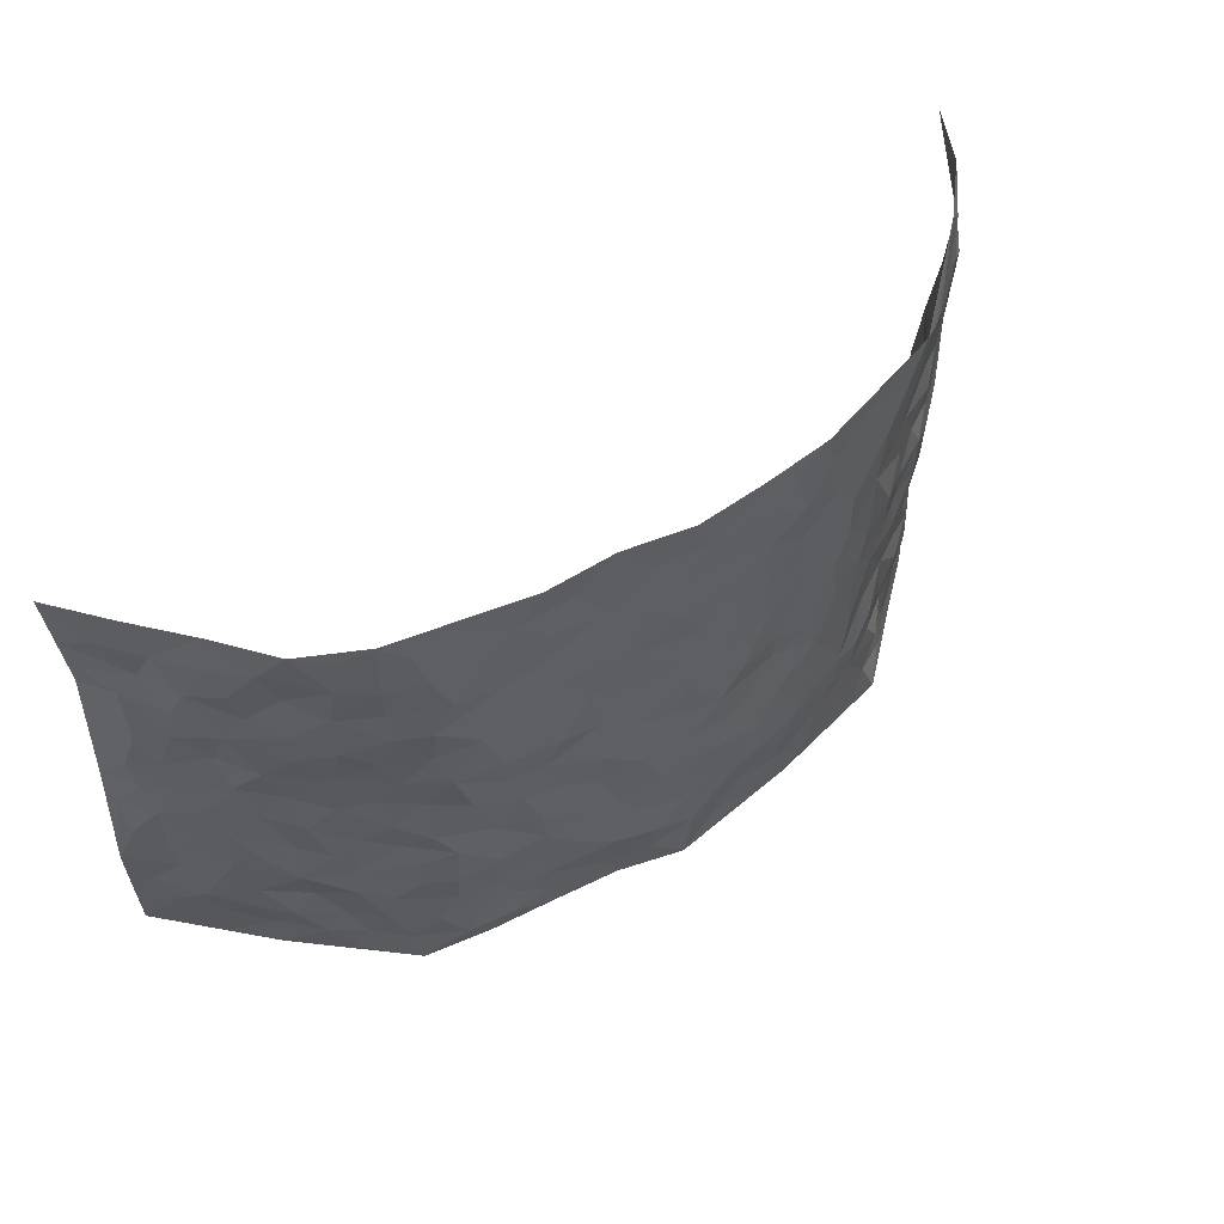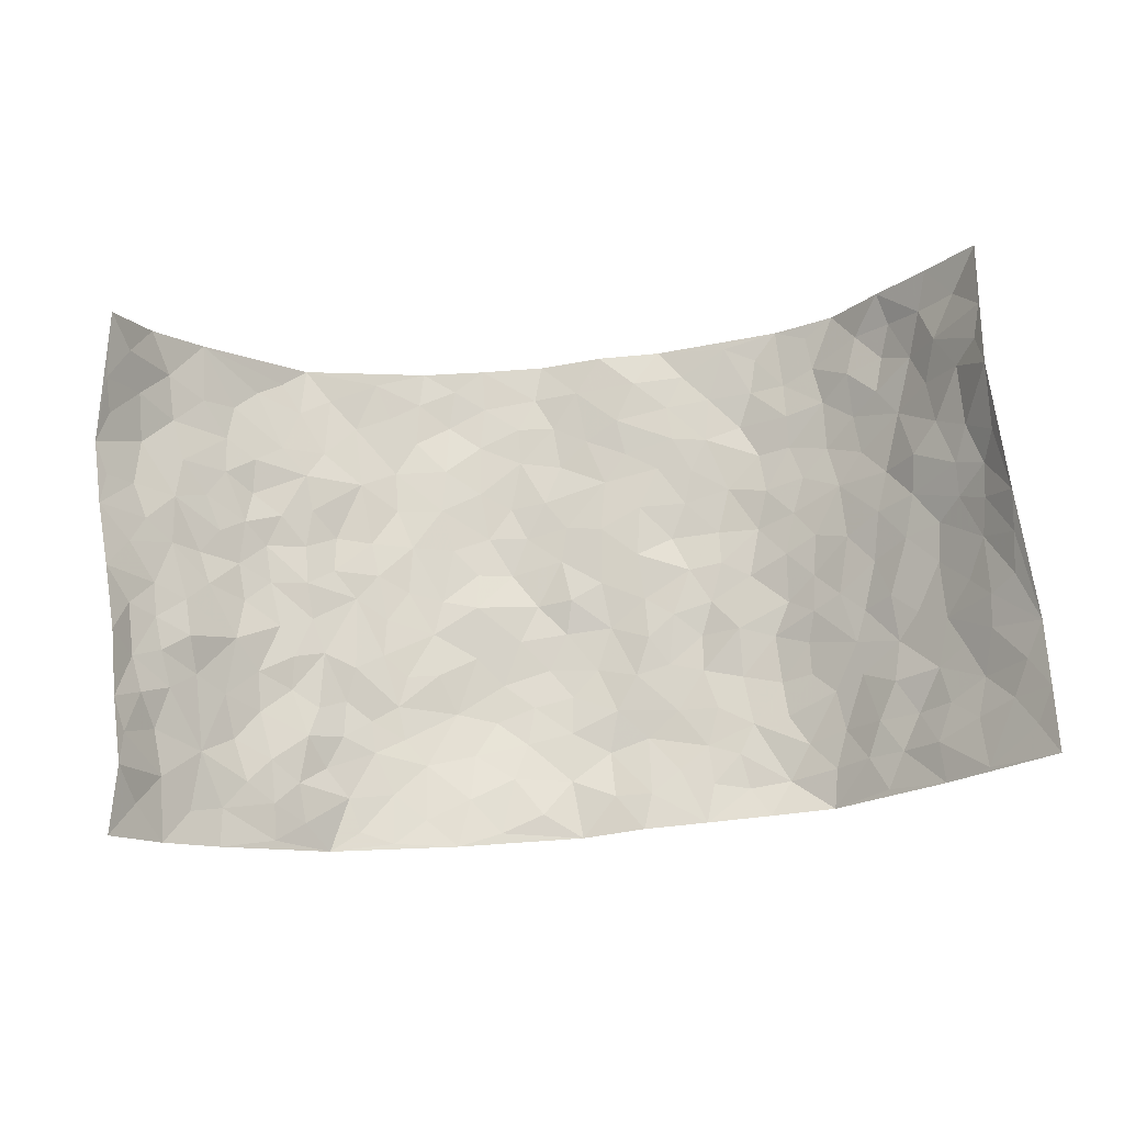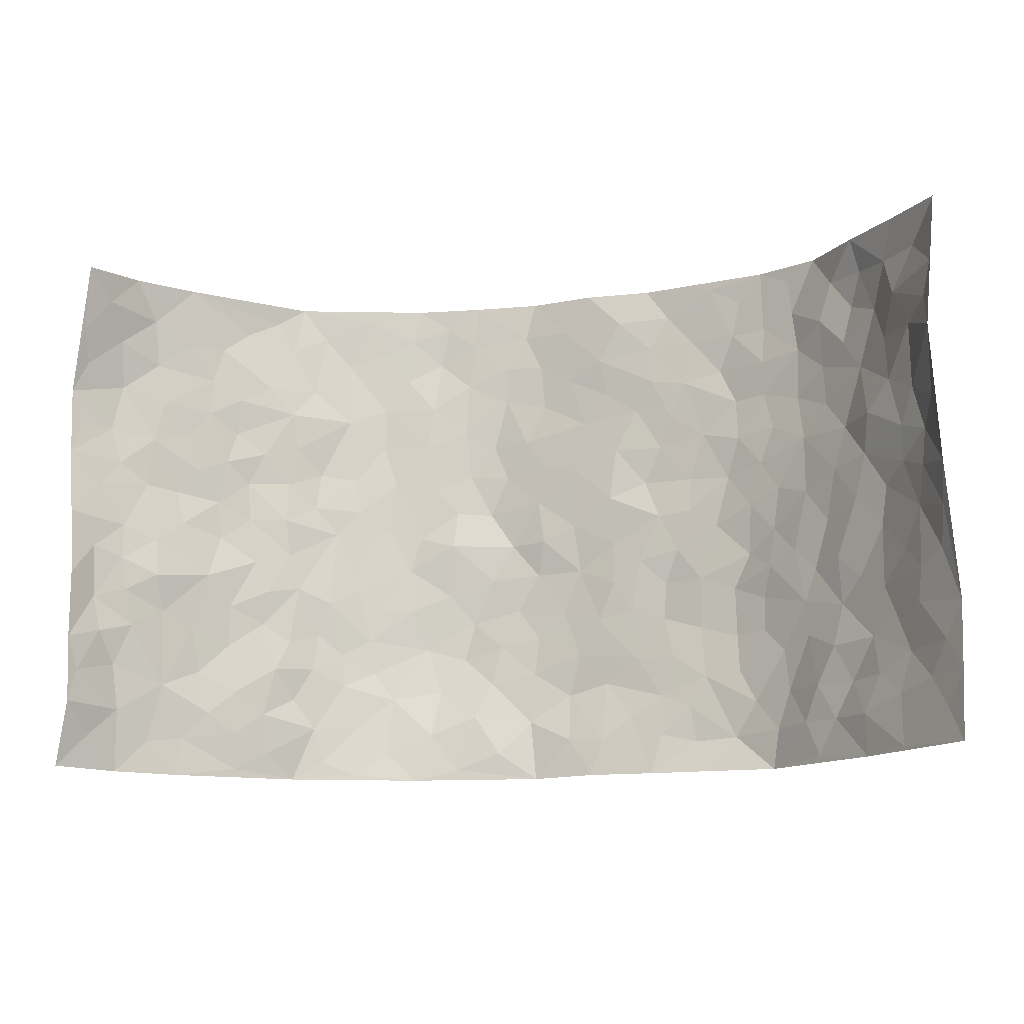
<metadata>
{"format":"obj","ext":"obj","renderer":"f3d","projection":"perspective","resolution":1024,"background":"white","views":[{"elev":57.0,"azim":145.1,"up":"+Y"},{"elev":72.1,"azim":-5.0,"up":"+Z"},{"elev":-13.6,"azim":13.0,"up":"+Y"}]}
</metadata>
<code>
v -0.8372 0.004473 0.2873
v -0.8053 0.9896 0.3135
v 0.8385 0.004187 0.2913
v 0.8327 0.9985 0.2884
v -0.704 0.3924 0.1595
v -0.8298 0.4995 0.2921
v -0.751 0.3575 0.1995
v -0.002181 0.003121 -0.1392
v -0.8184 0.2505 0.3008
v -0.7953 0.3372 0.2473
v -0.6714 0.002244 0.1033
v -0.8126 0.1259 0.303
v -0.6534 0.2927 0.08826
v -0.7604 0.002324 0.1903
v -0.74 0.2884 0.1861
v -0.4879 0.005878 -0.06224
v -0.8062 0.1882 0.2826
v -0.2945 0.168 -0.1167
v -0.6982 0.3222 0.1372
v -0.7576 0.1207 0.1991
v -0.7949 0.06504 0.2481
v -0.7166 0.06457 0.1459
v -0.6225 0.1278 0.06587
v -0.6657 0.07538 0.09462
v -0.7662 0.2075 0.2077
v -0.7826 0.2699 0.2411
v -0.6951 0.1771 0.1301
v -0.6428 0.2098 0.07241
v -0.7605 0.4874 0.1994
v -0.8195 0.375 0.2992
v -0.6676 0.9973 0.1102
v -0.513 0.2246 -0.01587
v 0.2576 0.1577 -0.1052
v -0.8485 0.7477 0.2765
v -0.3651 0.3942 -0.09958
v -0.7113 0.7524 0.1344
v -0.7259 0.8312 0.1435
v -0.5548 0.4426 0.003967
v -0.5736 0.6058 0.01134
v -0.4843 0.9975 -0.05537
v -0.8322 0.6856 0.2605
v -0.6232 0.5618 0.04825
v -0.3881 0.7541 -0.08934
v -0.4914 0.2821 -0.03299
v -0.4498 0.2277 -0.0603
v -0.4855 0.1652 -0.04873
v -0.4429 0.6368 -0.06935
v -0.3653 0.5605 -0.09898
v 0.1643 0.4729 -0.1226
v -0.3343 0.2223 -0.1112
v -0.2117 0.6107 -0.1304
v -0.3751 0.6297 -0.09924
v -0.3028 0.05869 -0.1053
v -0.5936 0.7099 0.03063
v -0.3925 0.1964 -0.08973
v -0.7739 0.6167 0.1977
v -0.03889 0.3485 -0.1525
v 0.05693 0.339 -0.1438
v 0.2958 0.4503 -0.1039
v -0.0968 0.5514 -0.1504
v -0.1663 0.5561 -0.1379
v 0.08989 0.6293 -0.1223
v -0.5968 0.3465 0.03411
v -0.6894 0.5726 0.1066
v -0.8242 0.8078 0.2614
v -0.5333 0.1316 -0.005053
v -0.3669 0.01457 -0.08697
v -0.7103 0.4657 0.1514
v -0.5795 0.1739 0.0304
v -0.5806 0.0205 0.02214
v -0.2459 0.002613 -0.1102
v -0.5778 0.09003 0.02877
v -0.5268 0.05608 -0.01898
v -0.4294 0.04049 -0.07524
v -0.4465 0.1073 -0.06993
v -0.7925 0.6846 0.2076
v -0.8227 0.8689 0.2881
v -0.6743 0.5083 0.1043
v -0.0006583 0.9984 -0.1351
v -0.7259 0.6742 0.1479
v -0.5399 0.3165 -0.01048
v -0.495 0.462 -0.03152
v 0.004821 0.5705 -0.1373
v -0.05038 0.4826 -0.1496
v 0.002787 0.4195 -0.1478
v -0.1265 0.1298 -0.1306
v -0.5421 0.6696 0.002669
v -0.7977 0.5612 0.2346
v -0.6742 0.6902 0.09941
v -0.4412 0.2992 -0.06819
v -0.5969 0.268 0.03073
v -0.4847 0.6882 -0.03493
v -0.173 0.4856 -0.128
v -0.2635 0.4366 -0.1271
v -0.6086 0.6484 0.04435
v -0.01326 0.1177 -0.1443
v -0.4108 0.5111 -0.08136
v -0.3427 0.2895 -0.1091
v -0.2415 0.5041 -0.1298
v -0.1816 0.3827 -0.1402
v -0.8424 0.6235 0.2818
v -0.6535 0.6217 0.08149
v -0.7329 0.5785 0.1551
v -0.3617 0.1118 -0.09627
v -0.5008 0.5336 -0.02242
v -0.6309 0.4057 0.07191
v -0.132 0.3251 -0.1538
v -0.1521 0.2498 -0.1527
v -0.5001 0.6117 -0.02835
v 0.1071 0.7277 -0.1209
v -0.004964 0.215 -0.1465
v -0.07482 0.2737 -0.1485
v 0.003547 0.2883 -0.1479
v -0.4189 0.3652 -0.06743
v -0.1994 0.1843 -0.1396
v -0.6162 0.4872 0.04444
v -0.5313 0.3821 -0.006469
v -0.4761 0.3928 -0.04036
v -0.3082 0.5248 -0.117
v -0.2592 0.3509 -0.1258
v -0.3541 0.4679 -0.1034
v -0.2292 0.2717 -0.1423
v -0.09186 0.4118 -0.1466
v -0.5687 0.5314 0.007397
v -0.09441 0.1992 -0.144
v -0.2154 0.09469 -0.1216
v -0.3958 0.2603 -0.09002
v -0.7985 0.4372 0.2504
v -0.7585 0.4202 0.2052
v 0.0919 0.4222 -0.1387
v 0.2076 0.2373 -0.1213
v 0.08088 0.5157 -0.1291
v 0.01727 0.4867 -0.1326
v 0.164 0.3921 -0.119
v 0.7213 0.4978 0.1378
v 0.2183 0.4328 -0.1122
v 0.2657 0.3127 -0.1151
v 0.1583 0.5664 -0.1167
v 0.1199 0.9977 -0.1077
v -0.2938 0.6201 -0.1172
v 0.4214 0.8788 -0.07294
v 0.4833 0.9973 -0.04878
v -0.2161 0.7809 -0.1252
v -0.05967 0.8637 -0.134
v -0.3214 0.3496 -0.1132
v -0.4503 0.5663 -0.06032
v -0.07547 0.05412 -0.1267
v -0.1594 0.0232 -0.1208
v 0.1162 0.004954 -0.1062
v 0.01254 0.8594 -0.1329
v -0.01839 0.6992 -0.1355
v 0.4179 0.1961 -0.07557
v 0.3406 0.2893 -0.1004
v 0.564 0.5257 0.01241
v 0.5086 0.5462 -0.02461
v 0.45 0.1345 -0.06417
v 0.5094 0.227 -0.03159
v 0.4117 0.3613 -0.08283
v 0.0208 0.64 -0.1327
v -0.06074 0.6271 -0.1449
v -0.1484 0.7294 -0.1352
v -0.08826 0.6929 -0.1442
v -0.06137 0.7908 -0.1389
v -0.1383 0.6329 -0.143
v 0.02005 0.7737 -0.1359
v 0.2428 0.9967 -0.1034
v -0.01985 0.9264 -0.1358
v -0.2716 0.8461 -0.1222
v -0.2022 0.8798 -0.1364
v -0.3179 0.781 -0.1155
v -0.2467 0.9979 -0.1215
v -0.2293 0.6961 -0.1235
v -0.3195 0.7002 -0.1156
v -0.142 0.8293 -0.134
v -0.1243 0.998 -0.1309
v 0.2166 0.7445 -0.1085
v 0.1724 0.6658 -0.1131
v 0.3263 0.5939 -0.1032
v 0.2594 0.5221 -0.1084
v 0.2657 0.6645 -0.1098
v 0.4235 0.7431 -0.07933
v 0.355 0.682 -0.09459
v 0.2848 0.7319 -0.101
v 0.06611 0.9284 -0.1179
v 0.07723 0.8217 -0.1228
v 0.1425 0.8563 -0.1064
v 0.2483 0.8718 -0.09859
v 0.3203 0.792 -0.09283
v 0.2314 0.5943 -0.12
v -0.7765 0.8658 0.2102
v -0.635 0.8157 0.06795
v -0.7798 0.7741 0.1891
v -0.7506 0.9956 0.203
v -0.7841 0.9341 0.2564
v -0.7284 0.9207 0.1579
v -0.6717 0.8848 0.1041
v -0.5777 0.9286 0.01611
v -0.6196 0.8851 0.05489
v -0.6386 0.745 0.07195
v -0.5346 0.8136 -0.001609
v -0.5846 0.7802 0.03421
v -0.4997 0.9003 -0.038
v -0.3927 0.8778 -0.09399
v -0.5303 0.9595 -0.02207
v -0.4571 0.8153 -0.05791
v -0.4406 0.9356 -0.07352
v -0.3449 0.9721 -0.09607
v -0.4926 0.7601 -0.02654
v -0.3221 0.9008 -0.1081
v -0.2606 0.9299 -0.1199
v 0.1545 0.7834 -0.1127
v 0.2525 0.8027 -0.09773
v 0.1852 0.9319 -0.09824
v 0.3926 0.8109 -0.08825
v 0.3356 0.8793 -0.09188
v 0.3771 0.9811 -0.07353
v 0.2867 0.9362 -0.09724
v 0.4374 0.947 -0.06509
v 0.3777 0.4926 -0.08712
v 0.3238 0.528 -0.0976
v 0.474 0.6032 -0.04707
v 0.4278 0.6635 -0.06953
v 0.404 0.587 -0.08315
v 0.3499 0.1901 -0.08929
v 0.4721 0.3343 -0.05143
v 0.45 0.5216 -0.05461
v 0.3435 0.387 -0.09051
v -0.126 0.914 -0.1345
v -0.1856 0.9572 -0.1297
v 0.3167 0.1333 -0.09099
v 0.574 0.01479 0.03184
v 0.2 0.3328 -0.1211
v 0.2709 0.3842 -0.1149
v 0.5592 0.2471 0.004615
v 0.6713 0.9976 0.1025
v 0.8464 0.2521 0.2793
v 0.4841 0.8111 -0.04666
v 0.6624 0.4877 0.09268
v 0.4828 0.7457 -0.05259
v 0.8266 0.5001 0.2948
v 0.6284 0.2937 0.05596
v 0.4962 0.4672 -0.03557
v 0.7096 0.3113 0.1294
v 0.5371 0.4148 -0.002834
v 0.481 0.001888 -0.04963
v 0.08867 0.2514 -0.1378
v 0.4929 0.07676 -0.03884
v 0.133 0.3181 -0.1281
v 0.4143 0.2661 -0.08168
v 0.772 0.266 0.2037
v 0.6055 0.4614 0.04042
v 0.5484 0.08229 0.009265
v 0.4446 0.4256 -0.06853
v 0.5777 0.3711 0.01972
v 0.2849 0.2326 -0.104
v 0.4702 0.2711 -0.05402
v 0.2597 0.0794 -0.09509
v 0.3606 0.003335 -0.07349
v 0.238 0.003679 -0.08891
v 0.1977 0.1158 -0.1096
v 0.06718 0.1693 -0.1484
v 0.1445 0.1893 -0.1352
v 0.5749 0.1477 0.0319
v 0.7105 0.4235 0.1267
v 0.685 0.2213 0.1127
v 0.6078 0.08098 0.05273
v 0.6234 0.3843 0.06196
v 0.6652 0.3394 0.08833
v 0.7786 0.3272 0.2136
v 0.6829 0.5682 0.1105
v 0.6431 0.1457 0.07498
v 0.6941 0.1503 0.126
v 0.7513 0.3683 0.1762
v 0.8172 0.3505 0.2553
v 0.7814 0.4392 0.2117
v 0.5562 0.3124 0.005992
v 0.7319 0.107 0.17
v 0.3282 0.0633 -0.0917
v 0.4074 0.06831 -0.08096
v 0.0679 0.07898 -0.1297
v 0.1379 0.07451 -0.1117
v 0.8121 0.7501 0.3031
v 0.6636 0.08018 0.1123
v 0.6096 0.2161 0.05731
v 0.8229 0.4253 0.2747
v 0.791 0.5096 0.2318
v 0.7309 0.2508 0.1525
v 0.5179 0.1478 -0.0252
v 0.6657 0.00206 0.1147
v 0.487 0.3936 -0.03438
v 0.815 0.0657 0.2583
v 0.843 0.1284 0.2842
v 0.7535 0.1807 0.1756
v 0.7884 0.126 0.2246
v 0.7333 0.01045 0.1831
v 0.816 0.1898 0.2514
v 0.6225 0.5558 0.05891
v 0.6468 0.6327 0.07061
v 0.5634 0.6354 0.003692
v 0.735 0.6913 0.1718
v 0.606 0.7708 0.02445
v 0.812 0.6253 0.2787
v 0.6916 0.6419 0.1323
v 0.7554 0.5954 0.1942
v 0.6814 0.7434 0.09494
v 0.7548 0.5311 0.1824
v 0.7976 0.5747 0.2392
v 0.7781 0.6598 0.2227
v 0.6109 0.6917 0.03239
v 0.5525 0.7229 -0.01588
v 0.5004 0.6736 -0.03917
v 0.7496 0.8521 0.1935
v 0.6686 0.8707 0.07608
v 0.73 0.7764 0.157
v 0.7768 0.7779 0.2291
v 0.7128 0.8439 0.1295
v 0.8211 0.8742 0.2932
v 0.65 0.8021 0.06993
v 0.8068 0.8113 0.2776
v 0.6869 0.9317 0.09978
v 0.753 0.9977 0.1941
v 0.5934 0.9971 0.007221
v 0.7352 0.9253 0.1633
v 0.7915 0.9272 0.2299
v 0.6281 0.9338 0.04426
v 0.5458 0.9005 -0.02194
v 0.4865 0.8803 -0.05068
v 0.5393 0.9686 -0.02301
v 0.556 0.8211 -0.01312
v 0.6037 0.8603 0.03423
f 29 6 128
f 12 21 20
f 26 10 9
f 55 45 46
f 27 19 15
f 26 9 17
f 101 6 88
f 12 1 21
f 7 15 19
f 125 86 96
f 84 123 85
f 129 29 128
f 25 27 15
f 12 20 17
f 73 75 66
f 22 14 11
f 26 17 25
f 9 12 17
f 25 15 26
f 5 129 7
f 52 146 48
f 55 18 50
f 7 19 5
f 20 27 25
f 124 82 105
f 41 76 34
f 20 14 22
f 14 20 21
f 14 21 1
f 24 22 11
f 24 27 22
f 72 66 69
f 69 32 91
f 70 24 11
f 24 23 27
f 17 20 25
f 27 20 22
f 10 15 7
f 10 26 15
f 23 28 27
f 27 13 19
f 28 23 69
f 13 27 28
f 119 121 94
f 10 7 129
f 6 30 128
f 9 10 30
f 36 192 80
f 80 102 89
f 118 81 44
f 64 103 78
f 115 126 86
f 45 32 46
f 91 63 13
f 129 68 29
f 95 87 54
f 95 54 199
f 202 40 204
f 82 97 105
f 29 88 6
f 18 55 104
f 148 126 71
f 38 82 124
f 50 18 122
f 117 82 38
f 5 19 106
f 82 117 118
f 80 64 102
f 127 45 55
f 194 77 190
f 98 35 114
f 39 124 105
f 127 50 98
f 106 19 13
f 66 75 46
f 39 95 42
f 63 117 38
f 95 89 102
f 101 56 76
f 51 140 99
f 18 53 126
f 62 83 132
f 45 127 90
f 112 113 57
f 103 29 68
f 130 85 58
f 109 39 105
f 35 94 121
f 113 246 58
f 151 165 163
f 120 100 94
f 114 127 98
f 192 190 65
f 95 39 87
f 36 191 37
f 67 104 74
f 56 101 88
f 13 63 106
f 192 34 76
f 268 241 243
f 108 115 125
f 93 84 60
f 133 84 85
f 156 288 157
f 101 76 41
f 80 103 64
f 105 97 146
f 99 61 51
f 92 109 47
f 125 96 111
f 158 227 153
f 75 104 55
f 69 66 32
f 81 91 32
f 106 78 68
f 42 64 78
f 77 34 65
f 24 70 72
f 75 73 16
f 16 71 67
f 2 34 77
f 13 28 91
f 103 56 88
f 56 80 76
f 72 69 23
f 11 16 70
f 16 73 70
f 16 67 74
f 115 18 126
f 24 72 23
f 73 72 70
f 16 74 75
f 72 73 66
f 32 45 44
f 84 83 60
f 66 46 32
f 78 106 116
f 117 63 81
f 67 53 104
f 103 68 78
f 69 91 28
f 36 80 89
f 106 38 116
f 106 68 5
f 81 118 117
f 62 132 138
f 32 44 81
f 53 67 71
f 57 58 85
f 123 100 107
f 93 60 61
f 33 230 224
f 8 96 147
f 132 133 130
f 140 48 119
f 93 100 123
f 122 98 50
f 164 60 160
f 53 71 126
f 125 112 108
f 193 194 195
f 75 55 46
f 63 91 81
f 56 103 80
f 196 198 31
f 18 104 53
f 121 48 97
f 38 106 63
f 118 97 82
f 97 35 121
f 51 172 140
f 130 134 49
f 87 39 109
f 288 252 263
f 97 114 35
f 47 43 92
f 57 113 58
f 248 130 58
f 34 101 41
f 114 90 127
f 116 124 42
f 145 94 35
f 118 114 97
f 167 79 175
f 98 145 35
f 85 123 57
f 43 47 52
f 199 36 89
f 42 78 116
f 159 83 62
f 88 29 103
f 74 104 75
f 118 44 90
f 173 140 172
f 42 95 102
f 190 192 37
f 65 190 77
f 89 95 199
f 125 111 112
f 92 87 109
f 18 115 122
f 177 180 176
f 112 57 107
f 109 105 146
f 93 94 100
f 285 286 275
f 96 86 147
f 137 232 131
f 57 123 107
f 87 92 208
f 49 134 136
f 132 130 49
f 161 164 162
f 50 127 55
f 122 108 107
f 122 107 100
f 48 140 52
f 118 90 114
f 99 119 94
f 123 84 93
f 36 37 192
f 48 121 119
f 120 122 100
f 39 42 124
f 38 124 116
f 248 58 246
f 44 45 90
f 98 122 120
f 146 52 47
f 94 93 99
f 168 209 170
f 212 183 188
f 202 197 200
f 42 102 64
f 107 108 112
f 99 93 61
f 8 280 96
f 112 111 113
f 125 115 86
f 115 108 122
f 128 30 10
f 5 68 129
f 10 129 128
f 132 49 138
f 83 84 133
f 130 133 85
f 83 133 132
f 248 134 130
f 156 152 224
f 151 110 165
f 212 186 211
f 153 224 249
f 254 251 244
f 246 261 262
f 225 158 249
f 49 136 179
f 185 184 150
f 214 188 181
f 181 188 182
f 161 163 174
f 143 170 172
f 110 211 185
f 184 79 167
f 174 228 169
f 62 110 159
f 163 150 144
f 210 169 229
f 170 143 168
f 176 211 110
f 98 120 145
f 94 145 120
f 48 146 97
f 109 146 47
f 148 86 126
f 147 86 148
f 71 8 148
f 8 147 148
f 244 276 254
f 232 136 134
f 174 143 161
f 60 83 160
f 163 162 151
f 159 160 83
f 261 281 262
f 259 281 149
f 219 220 59
f 246 113 111
f 33 255 131
f 157 256 152
f 137 255 153
f 230 278 279
f 262 260 33
f 154 155 242
f 131 255 137
f 248 131 232
f 281 280 149
f 259 258 278
f 220 179 59
f 159 151 160
f 162 160 151
f 164 61 60
f 228 174 144
f 144 174 163
f 159 110 151
f 161 172 164
f 186 184 185
f 161 162 163
f 61 164 51
f 160 162 164
f 187 217 213
f 150 163 165
f 205 202 200
f 79 184 139
f 170 43 173
f 174 169 143
f 161 143 172
f 167 144 150
f 176 180 183
f 172 170 173
f 223 226 221
f 185 150 165
f 99 140 119
f 207 206 203
f 172 51 164
f 43 52 173
f 173 52 140
f 167 175 228
f 228 229 169
f 210 168 169
f 177 110 62
f 189 138 179
f 62 138 177
f 136 232 233
f 181 182 222
f 150 184 167
f 178 180 189
f 49 179 138
f 177 138 189
f 180 178 182
f 178 179 220
f 307 308 304
f 222 223 221
f 215 187 188
f 176 183 212
f 187 213 186
f 214 215 188
f 185 211 186
f 237 181 239
f 182 188 183
f 110 185 165
f 216 215 141
f 211 176 212
f 182 183 180
f 176 110 177
f 213 184 186
f 178 189 179
f 177 189 180
f 195 190 37
f 197 198 200
f 195 194 190
f 34 192 65
f 80 192 76
f 37 196 195
f 194 2 77
f 193 2 194
f 196 37 191
f 31 193 195
f 198 196 191
f 31 195 196
f 199 201 191
f 197 204 31
f 198 191 201
f 31 198 197
f 201 199 54
f 36 199 191
f 54 208 201
f 208 43 205
f 208 54 87
f 198 201 200
f 206 205 203
f 43 170 203
f 210 207 209
f 40 202 206
f 31 204 40
f 197 202 204
f 208 205 200
f 43 203 205
f 205 206 202
f 203 209 207
f 171 40 207
f 40 206 207
f 208 200 201
f 43 208 92
f 170 209 203
f 168 143 169
f 207 210 171
f 168 210 209
f 188 187 212
f 212 187 186
f 166 139 213
f 184 213 139
f 237 214 181
f 215 214 141
f 216 141 218
f 213 217 166
f 142 166 216
f 217 216 166
f 187 215 217
f 216 217 215
f 237 141 214
f 142 216 218
f 223 222 182
f 179 136 59
f 223 220 219
f 267 238 251
f 237 327 141
f 223 182 178
f 158 290 253
f 220 223 178
f 59 233 227
f 233 59 136
f 248 246 131
f 153 249 158
f 251 254 267
f 223 219 226
f 111 261 246
f 297 251 238
f 276 256 157
f 167 228 144
f 229 228 175
f 175 171 229
f 229 171 210
f 260 257 33
f 265 271 272
f 266 289 283
f 269 243 250
f 249 224 152
f 266 283 271
f 227 233 137
f 253 227 158
f 325 313 320
f 135 264 275
f 310 329 239
f 270 298 297
f 249 256 225
f 275 273 269
f 311 222 221
f 155 154 299
f 234 276 157
f 310 311 299
f 222 239 181
f 221 226 155
f 266 263 252
f 242 290 244
f 264 273 275
f 273 264 243
f 242 244 154
f 276 290 225
f 288 234 157
f 240 282 302
f 275 286 306
f 225 290 158
f 234 263 284
f 241 254 276
f 233 232 137
f 137 153 227
f 264 135 238
f 244 251 154
f 260 259 257
f 227 253 219
f 33 224 255
f 154 297 299
f 240 302 307
f 297 154 251
f 264 268 243
f 253 226 219
f 271 284 263
f 277 294 293
f 290 242 253
f 241 234 284
f 59 227 219
f 242 155 226
f 252 245 231
f 157 152 156
f 257 230 33
f 152 256 249
f 278 230 257
f 262 33 131
f 224 153 255
f 259 278 257
f 134 248 232
f 230 279 224
f 96 261 111
f 261 96 280
f 280 281 261
f 246 262 131
f 252 247 245
f 268 267 241
f 283 277 272
f 288 247 252
f 275 274 285
f 295 291 294
f 267 268 264
f 263 234 288
f 309 310 299
f 290 276 244
f 283 272 271
f 267 254 241
f 265 243 241
f 236 240 285
f 297 238 270
f 303 305 298
f 241 276 234
f 221 155 299
f 272 277 293
f 250 243 287
f 286 285 240
f 284 271 265
f 271 263 266
f 295 3 291
f 225 256 276
f 241 284 265
f 289 266 231
f 3 292 291
f 321 235 323
f 293 294 296
f 279 278 258
f 245 279 258
f 279 156 224
f 260 281 259
f 280 8 149
f 262 281 260
f 231 266 252
f 267 264 238
f 306 304 270
f 283 289 295
f 243 269 273
f 236 269 250
f 294 292 296
f 274 236 285
f 269 274 275
f 250 287 293
f 245 289 231
f 236 274 269
f 156 279 247
f 242 226 253
f 247 279 245
f 243 265 287
f 288 156 247
f 265 272 293
f 296 292 236
f 293 287 265
f 295 294 277
f 277 283 295
f 236 250 296
f 289 3 295
f 292 294 291
f 293 296 250
f 300 304 308
f 325 320 235
f 329 330 326
f 270 304 303
f 270 303 298
f 309 305 301
f 135 306 270
f 299 297 298
f 298 309 299
f 238 135 270
f 300 314 305
f 303 300 305
f 304 306 307
f 300 303 304
f 282 319 315
f 322 325 235
f 275 306 135
f 307 306 286
f 240 307 286
f 308 307 302
f 302 282 308
f 308 282 315
f 305 309 298
f 310 309 301
f 310 301 329
f 310 239 311
f 222 311 239
f 299 311 221
f 319 312 315
f 312 323 316
f 301 305 318
f 305 314 316
f 300 308 315
f 316 314 312
f 312 314 315
f 315 314 300
f 323 312 324
f 316 313 318
f 282 4 317
f 330 313 325
f 4 321 324
f 235 320 323
f 282 317 319
f 312 319 317
f 326 325 322
f 316 320 313
f 316 318 305
f 142 218 327
f 327 218 141
f 316 323 320
f 324 312 317
f 4 324 317
f 321 323 324
f 318 313 330
f 328 326 322
f 326 327 329
f 329 327 237
f 326 328 327
f 322 142 328
f 327 328 142
f 329 237 239
f 301 318 330
f 326 330 325
f 330 329 301

</code>
